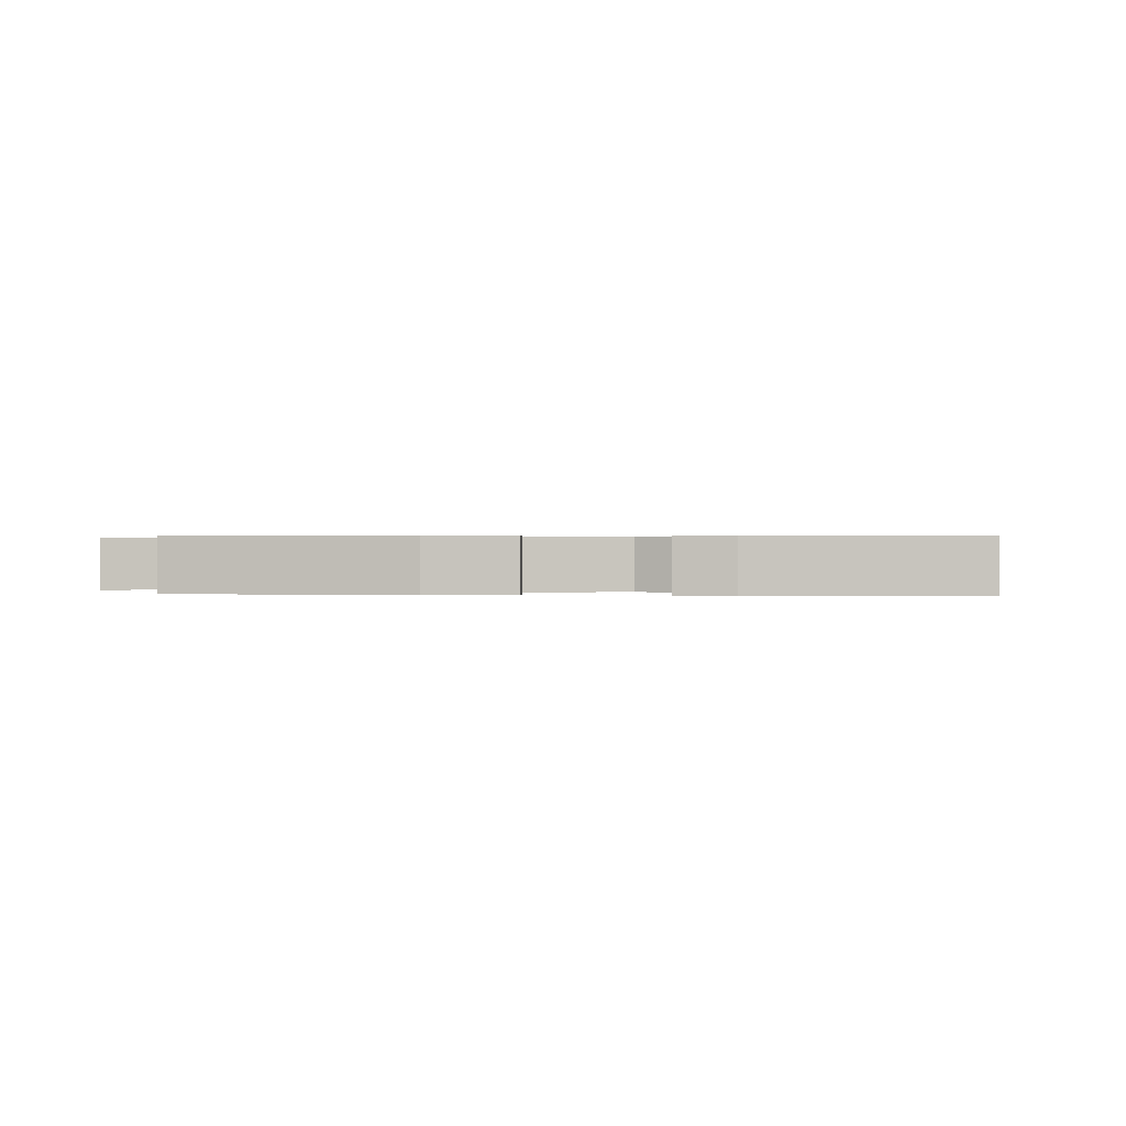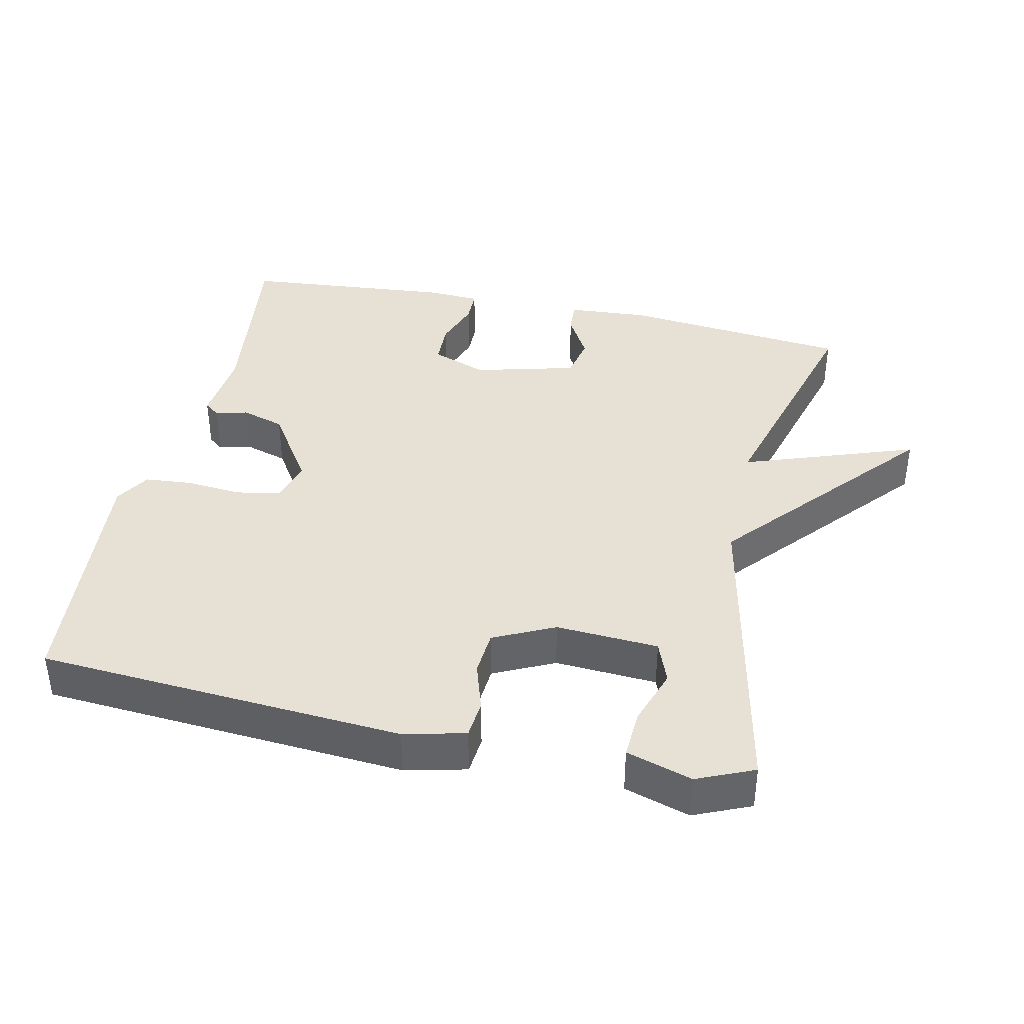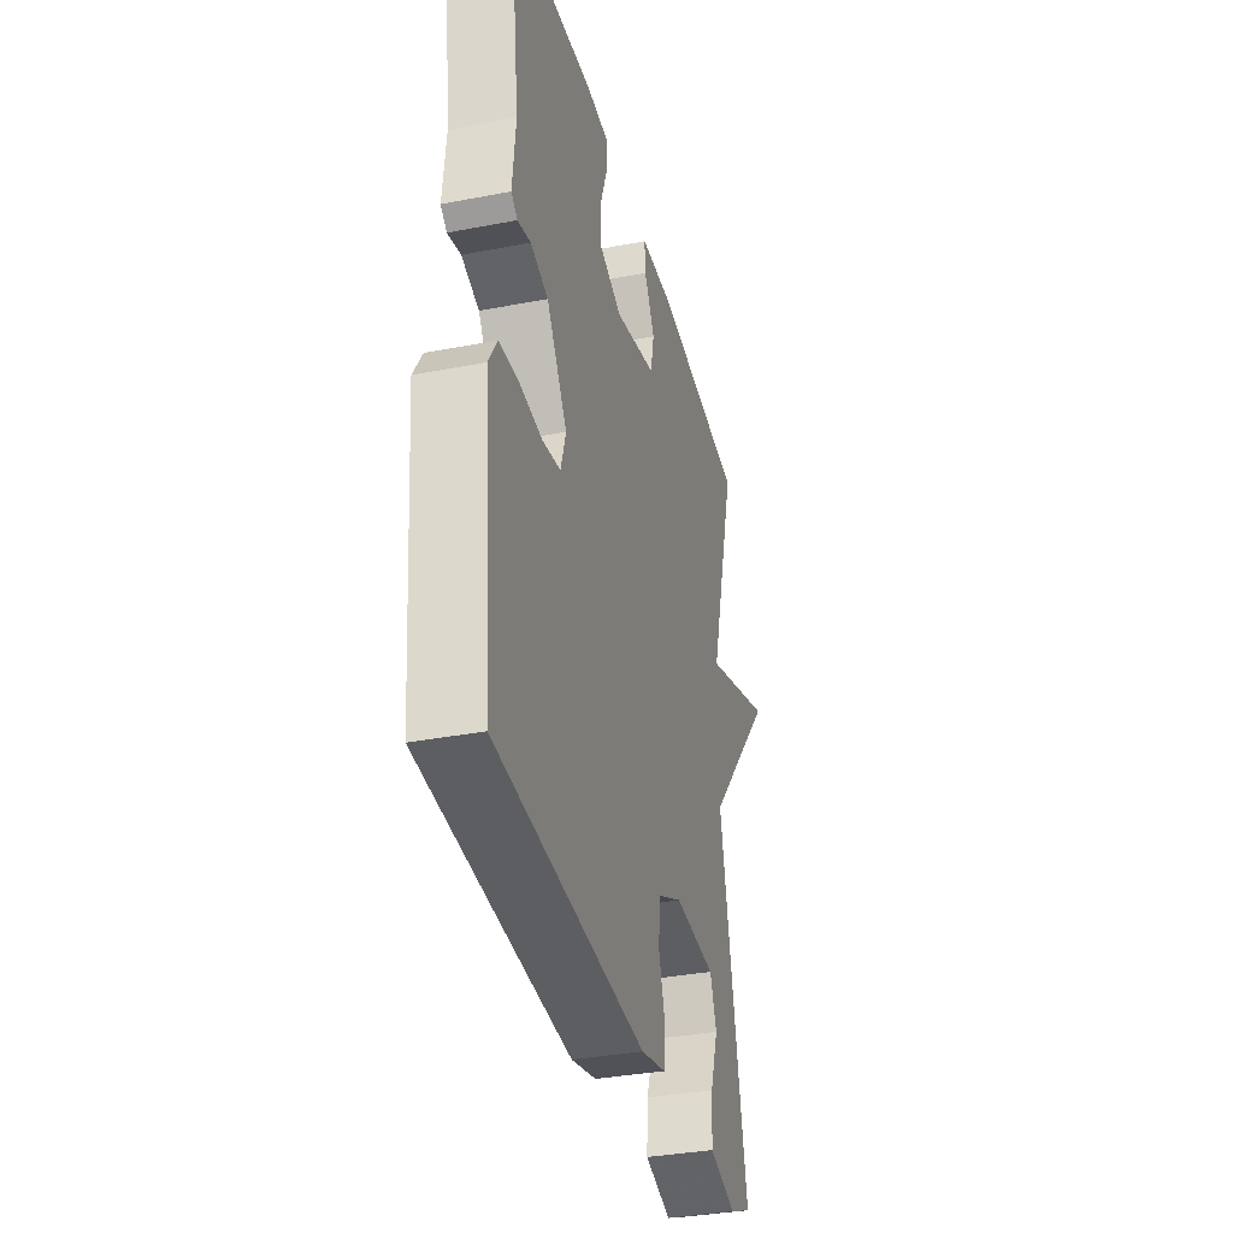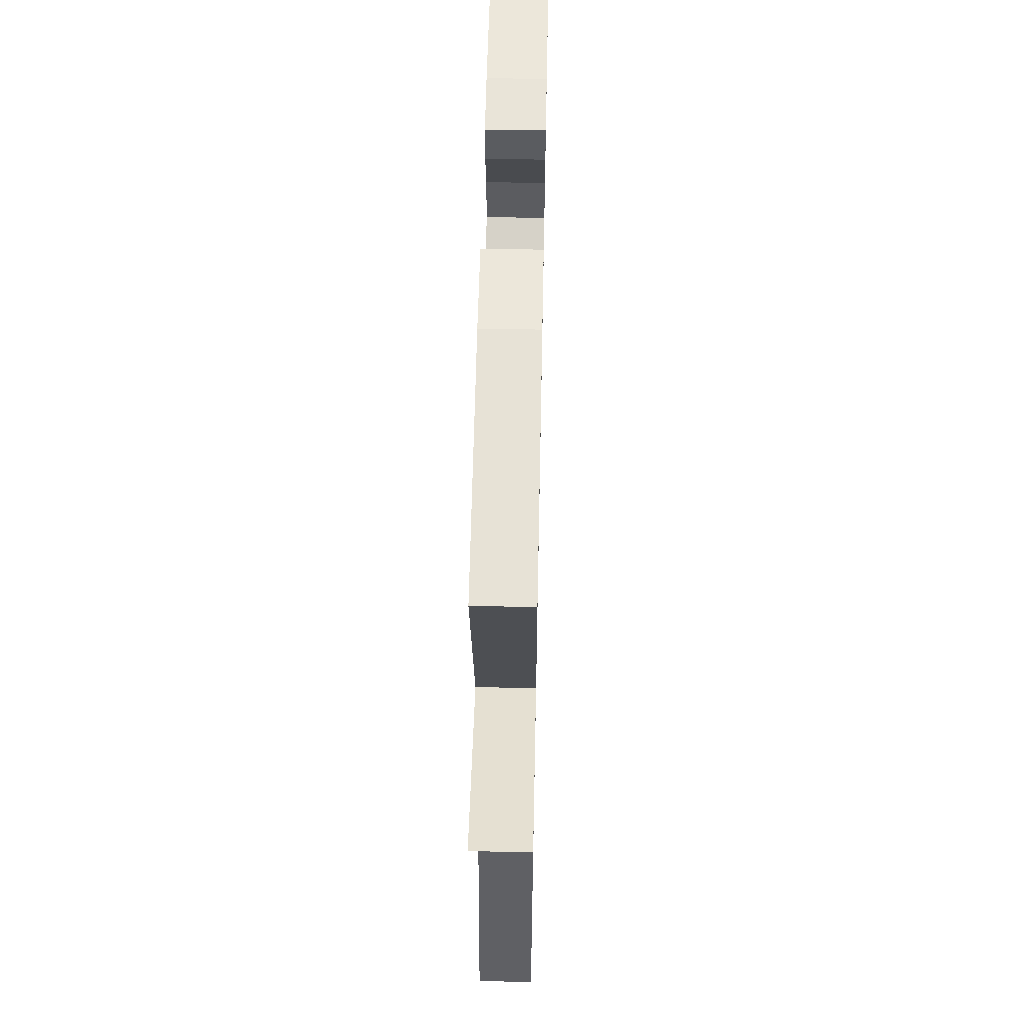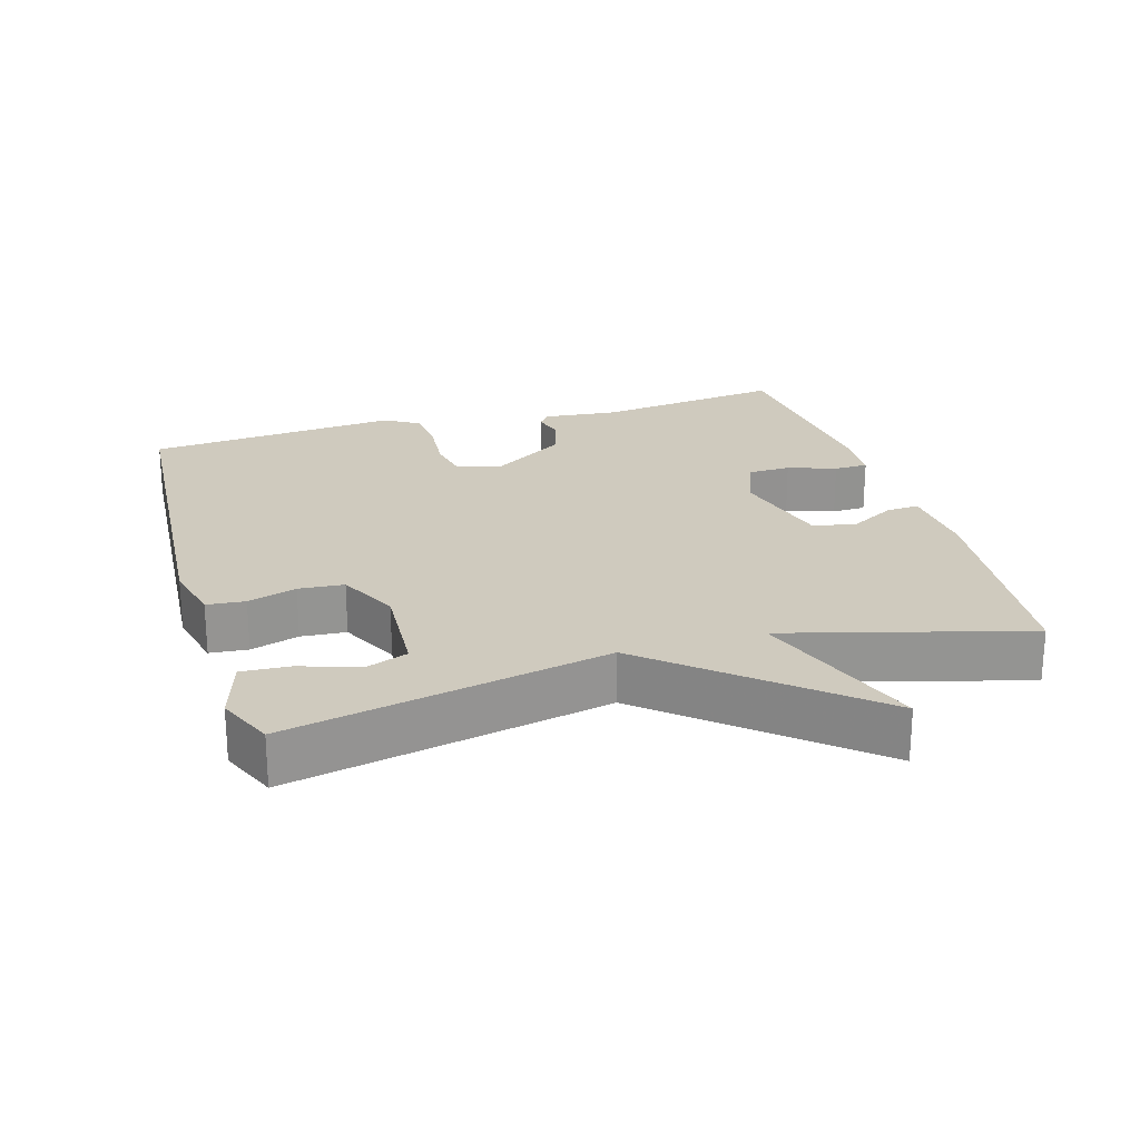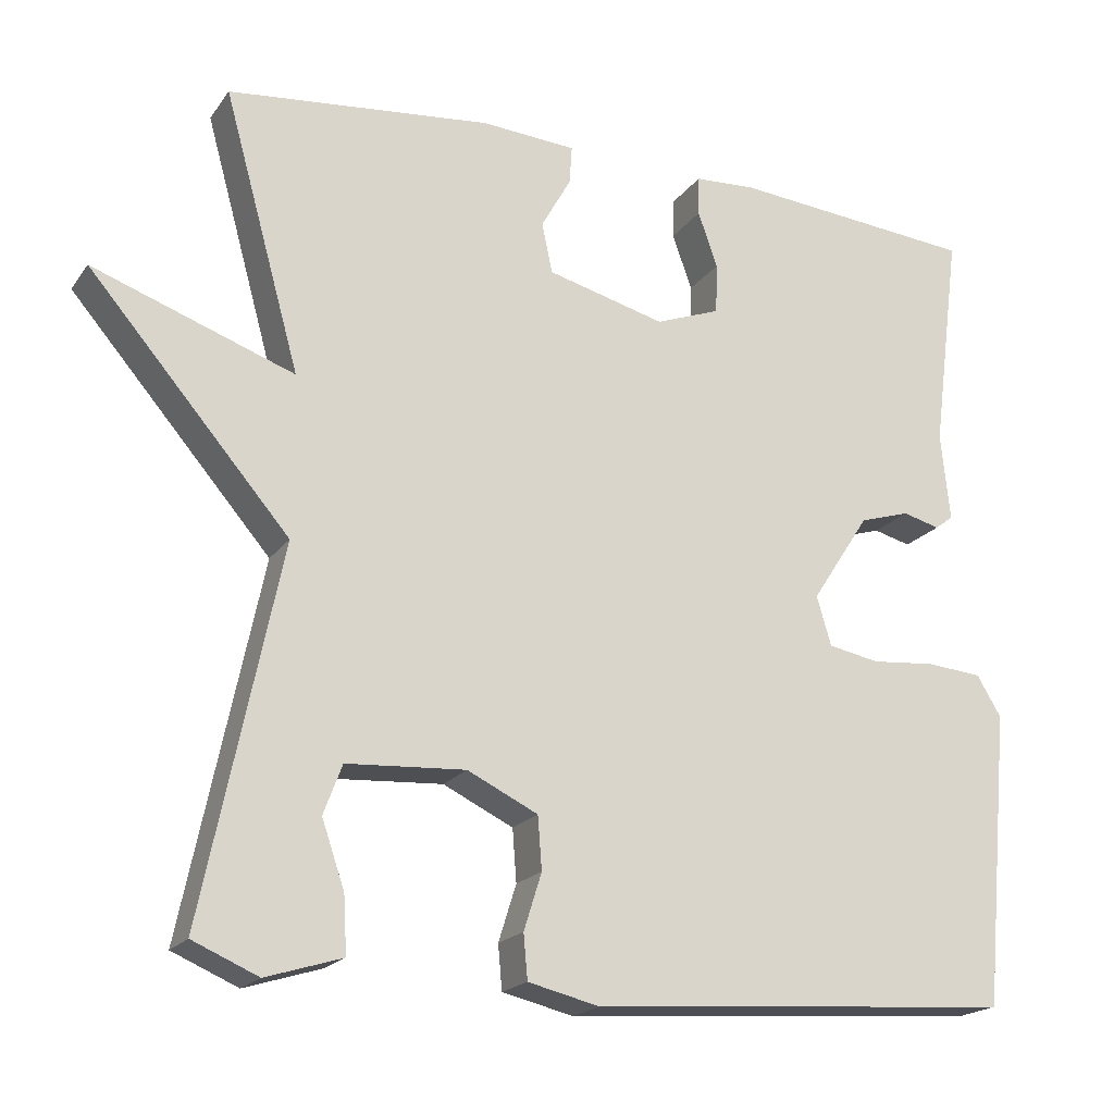
<metadata>
{"format":"obj","ext":"obj","renderer":"f3d","projection":"perspective","resolution":1024,"background":"white","views":[{"elev":0.3,"azim":5.9,"up":"+Y"},{"elev":39.1,"azim":-167.7,"up":"+Y"},{"elev":-34.9,"azim":104.4,"up":"+Z"},{"elev":57.0,"azim":-88.8,"up":"+Z"},{"elev":23.2,"azim":-106.6,"up":"+Y"},{"elev":-19.4,"azim":-24.9,"up":"+Z"}]}
</metadata>
<code>
v -0.5 0.07 0.5
v -0.173 0.07 0.534
v -0.056 0.07 0.526
v -0.059 0.07 0.479
v -0.096 0.07 0.413
v -0.083 0.07 0.351
v 0.063 0.07 0.313
v 0.143 0.07 0.343
v 0.145 0.07 0.405
v 0.121 0.07 0.474
v 0.122 0.07 0.523
v 0.198 0.07 0.527
v 0.5 0.07 0.5
v 0.465 0.07 0.228
v 0.476 0.07 0.12
v 0.454 0.07 0.103
v 0.408 0.07 0.115
v 0.346 0.07 0.096
v 0.274 0.07 -0.014
v 0.292 0.07 -0.075
v 0.355 0.07 -0.087
v 0.434 0.07 -0.08
v 0.503 0.07 -0.086
v 0.533 0.07 -0.136
v 0.5 0.07 -0.5
v -0.024 0.07 -0.537
v -0.112 0.07 -0.516
v -0.117 0.07 -0.461
v -0.095 0.07 -0.391
v -0.1 0.07 -0.326
v -0.187 0.07 -0.284
v -0.334 0.07 -0.293
v -0.357 0.07 -0.354
v -0.329 0.07 -0.436
v -0.325 0.07 -0.506
v -0.419 0.07 -0.535
v -0.5 0.07 -0.5
v -0.405 0.07 -0.043
v -0.653 0.07 0.245
v -0.405 0.07 0.157
v -0.5 0 0.5
v -0.173 0 0.534
v -0.056 0 0.526
v -0.059 0 0.479
v -0.096 0 0.413
v -0.083 0 0.351
v 0.063 0 0.313
v 0.143 0 0.343
v 0.145 0 0.405
v 0.121 0 0.474
v 0.122 0 0.523
v 0.198 0 0.527
v 0.5 0 0.5
v 0.465 0 0.228
v 0.476 0 0.12
v 0.454 0 0.103
v 0.408 0 0.115
v 0.346 0 0.096
v 0.274 0 -0.014
v 0.292 0 -0.075
v 0.355 0 -0.087
v 0.434 0 -0.08
v 0.503 0 -0.086
v 0.533 0 -0.136
v 0.5 0 -0.5
v -0.024 0 -0.537
v -0.112 0 -0.516
v -0.117 0 -0.461
v -0.095 0 -0.391
v -0.1 0 -0.326
v -0.187 0 -0.284
v -0.334 0 -0.293
v -0.357 0 -0.354
v -0.329 0 -0.436
v -0.325 0 -0.506
v -0.419 0 -0.535
v -0.5 0 -0.5
v -0.405 0 -0.043
v -0.653 0 0.245
v -0.405 0 0.157
f 38 39 40
f 36 37 38
f 33 34 35 36
f 33 36 38
f 32 33 38 40
f 27 28 29
f 26 27 29
f 25 26 29
f 24 25 29
f 23 24 29
f 22 23 29
f 21 22 29
f 20 21 29 30
f 19 20 30 31
f 14 15 16 17
f 14 17 18
f 13 14 18
f 12 13 18
f 11 12 18
f 10 11 18
f 9 10 18
f 8 9 18 19
f 3 4 5
f 2 3 5
f 1 2 5
f 40 1 5
f 40 5 6
f 32 40 6 7
f 19 31 32
f 8 19 32
f 7 8 32
f 80 79 78
f 78 77 76
f 76 75 74 73
f 78 76 73
f 80 78 73 72
f 69 68 67
f 69 67 66
f 69 66 65
f 69 65 64
f 69 64 63
f 69 63 62
f 69 62 61
f 70 69 61 60
f 71 70 60 59
f 57 56 55 54
f 58 57 54
f 58 54 53
f 58 53 52
f 58 52 51
f 58 51 50
f 58 50 49
f 59 58 49 48
f 45 44 43
f 45 43 42
f 45 42 41
f 45 41 80
f 46 45 80
f 47 46 80 72
f 72 71 59
f 72 59 48
f 72 48 47
f 1 41 42 2
f 2 42 43 3
f 3 43 44 4
f 4 44 45 5
f 5 45 46 6
f 6 46 47 7
f 7 47 48 8
f 8 48 49 9
f 9 49 50 10
f 10 50 51 11
f 11 51 52 12
f 12 52 53 13
f 13 53 54 14
f 14 54 55 15
f 15 55 56 16
f 16 56 57 17
f 17 57 58 18
f 18 58 59 19
f 19 59 60 20
f 20 60 61 21
f 21 61 62 22
f 22 62 63 23
f 23 63 64 24
f 24 64 65 25
f 25 65 66 26
f 26 66 67 27
f 27 67 68 28
f 28 68 69 29
f 29 69 70 30
f 30 70 71 31
f 31 71 72 32
f 32 72 73 33
f 33 73 74 34
f 34 74 75 35
f 35 75 76 36
f 36 76 77 37
f 37 77 78 38
f 38 78 79 39
f 39 79 80 40
f 40 80 41 1

</code>
